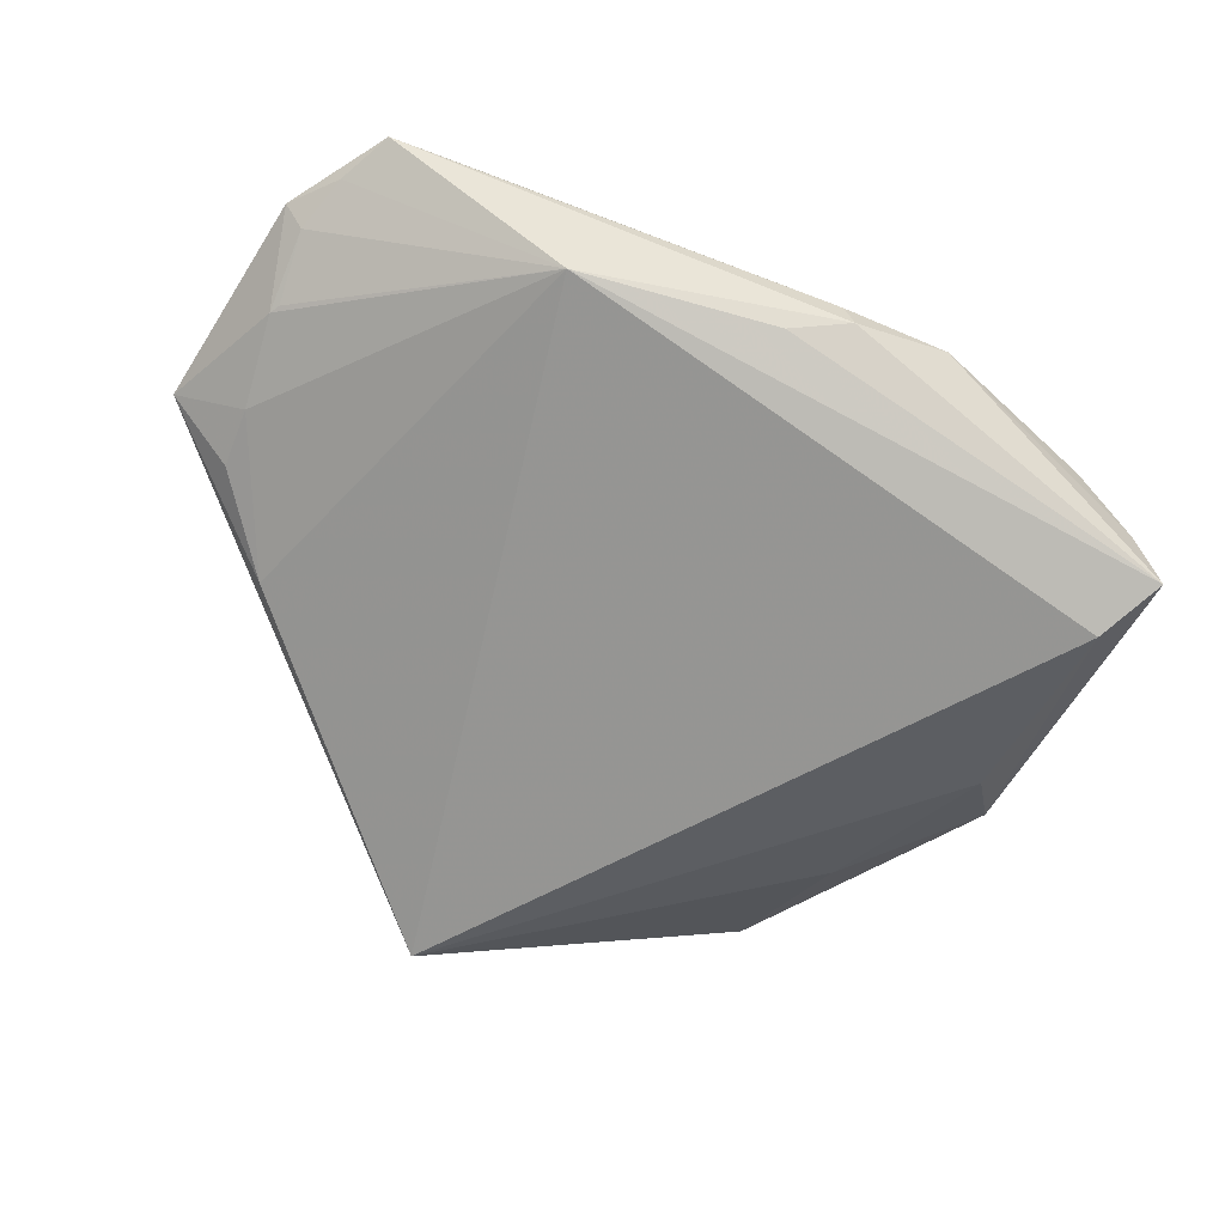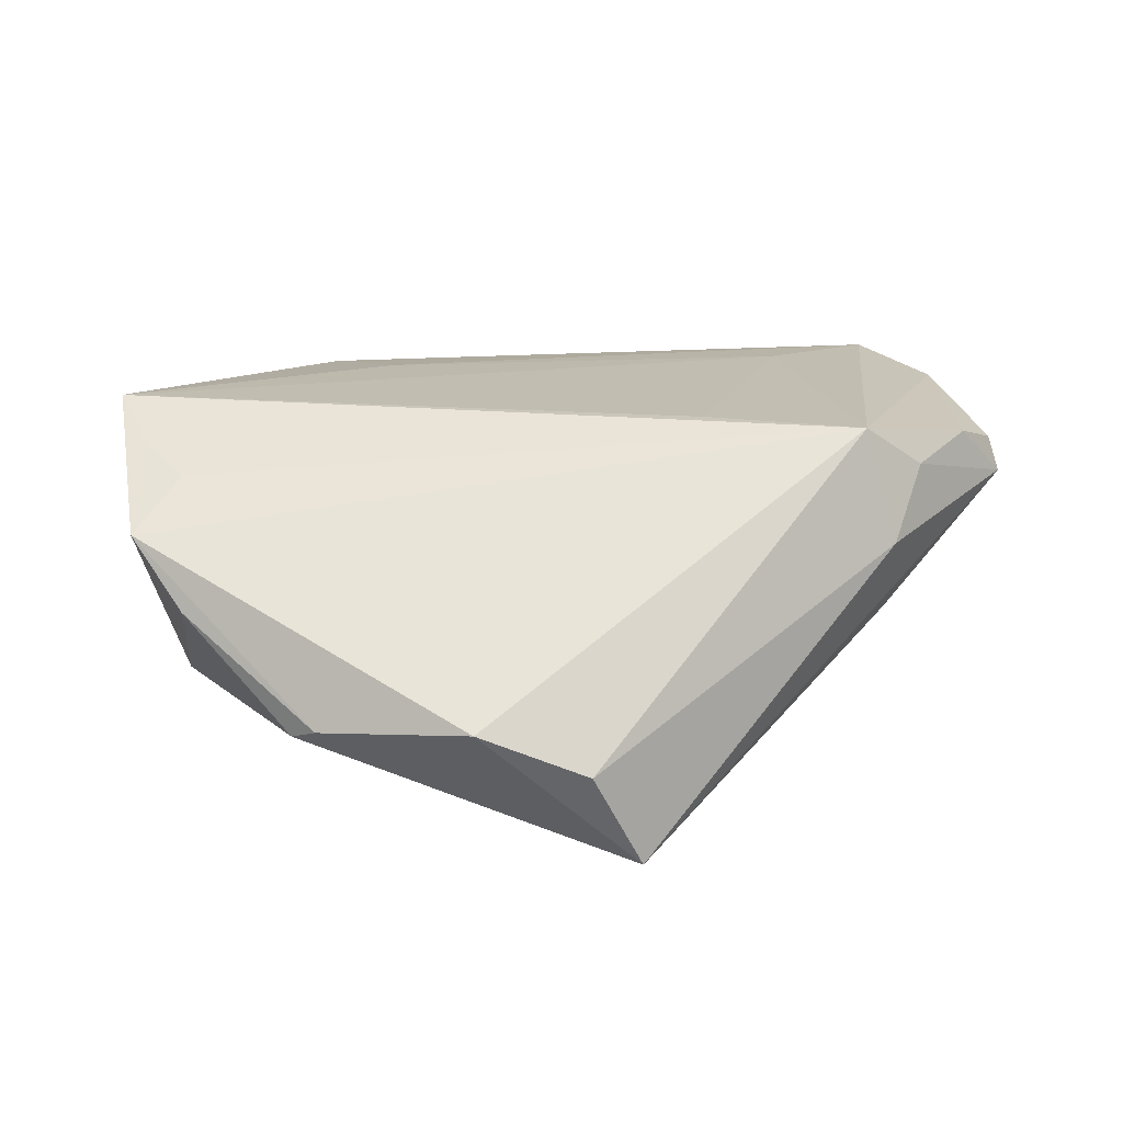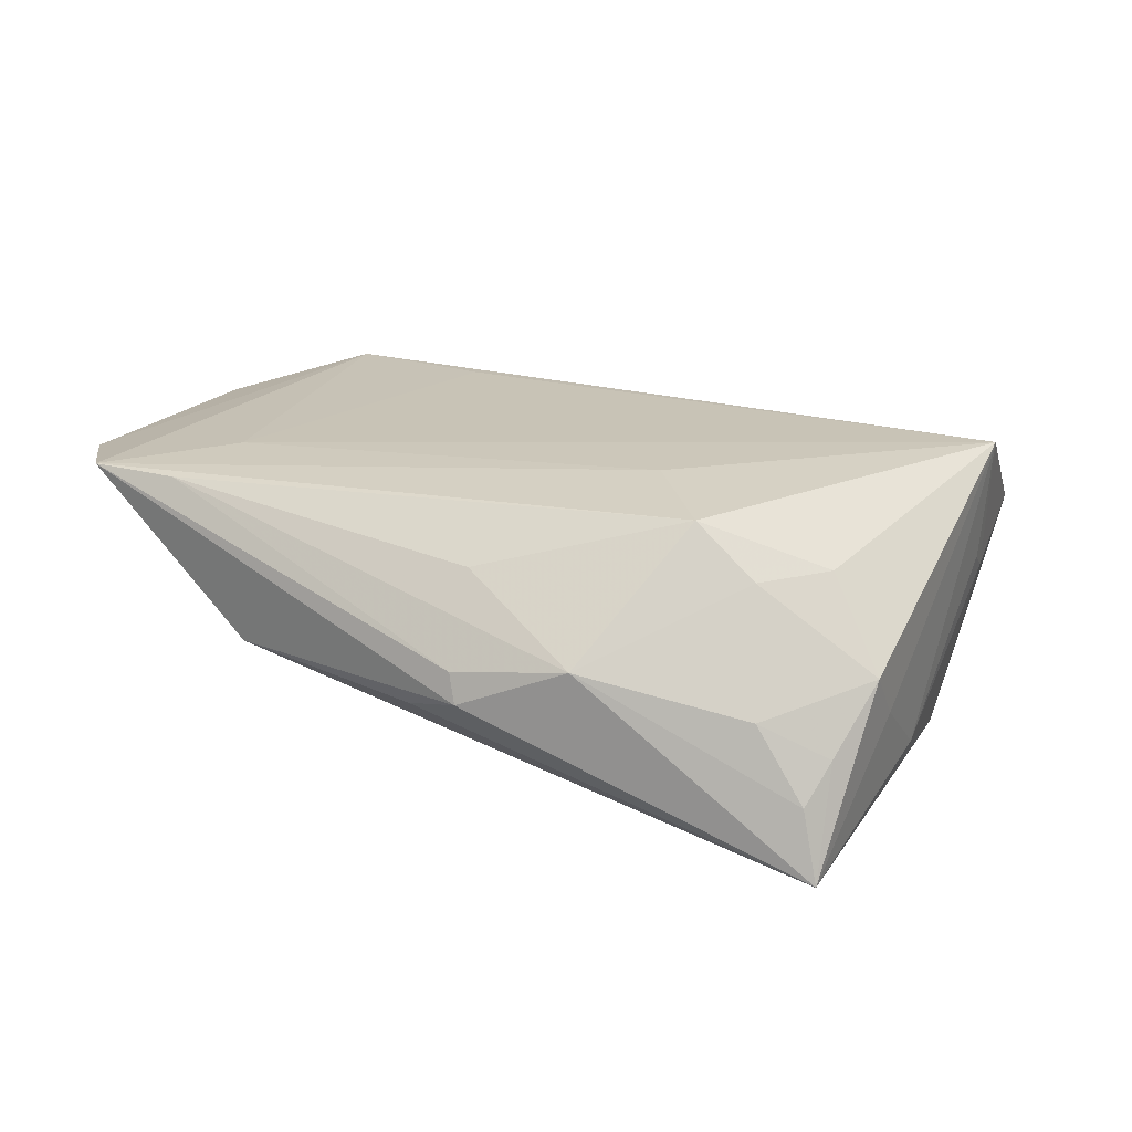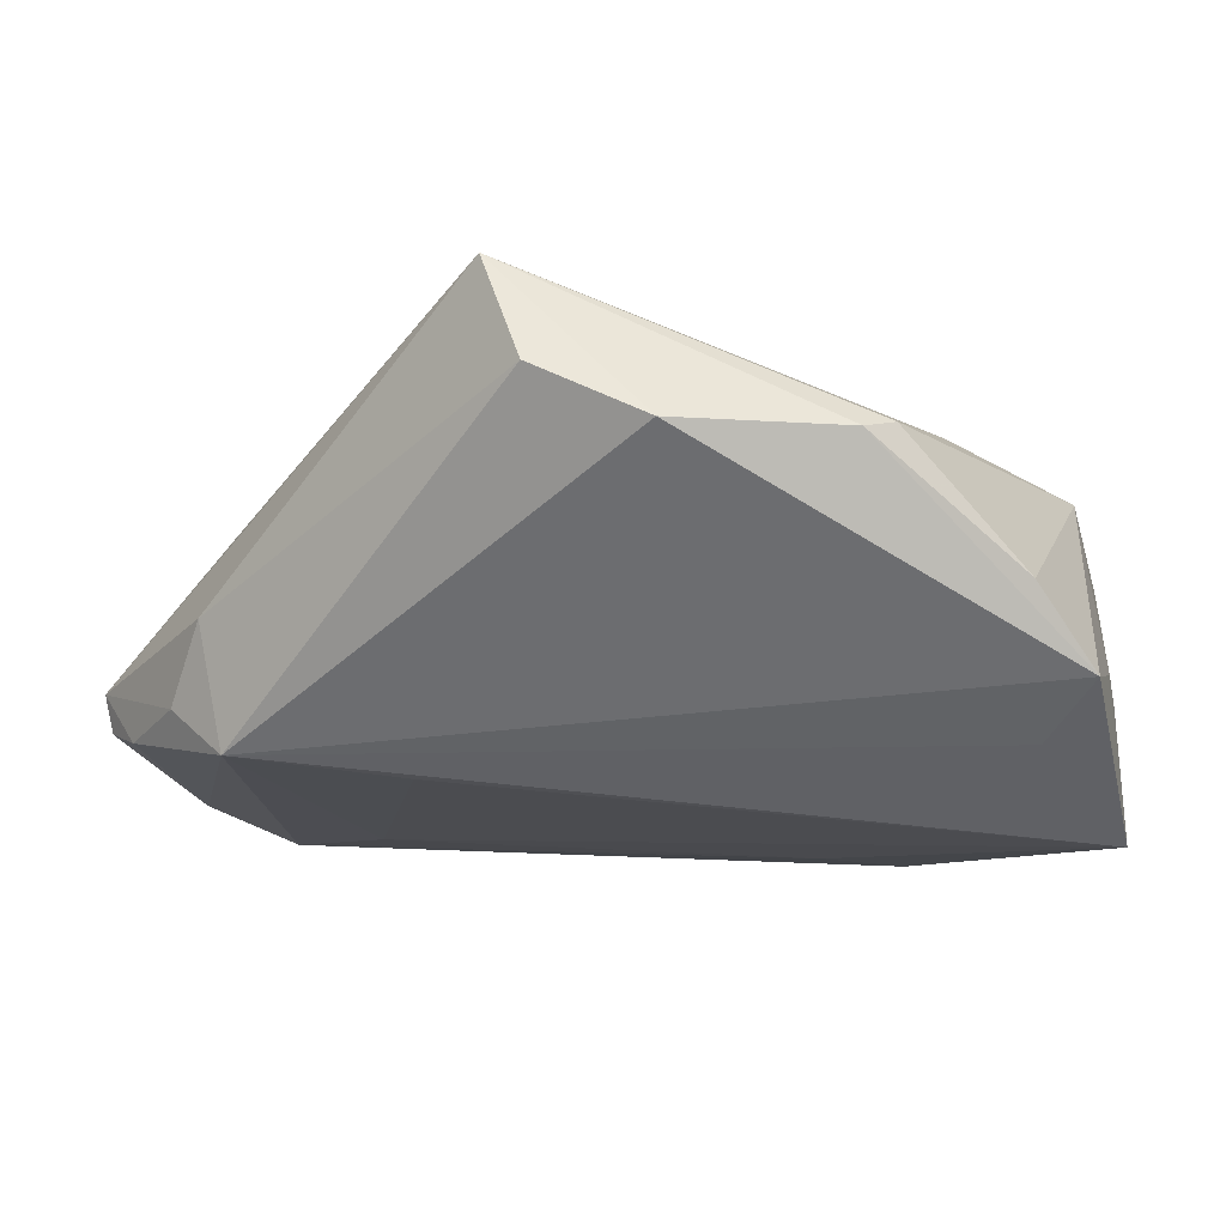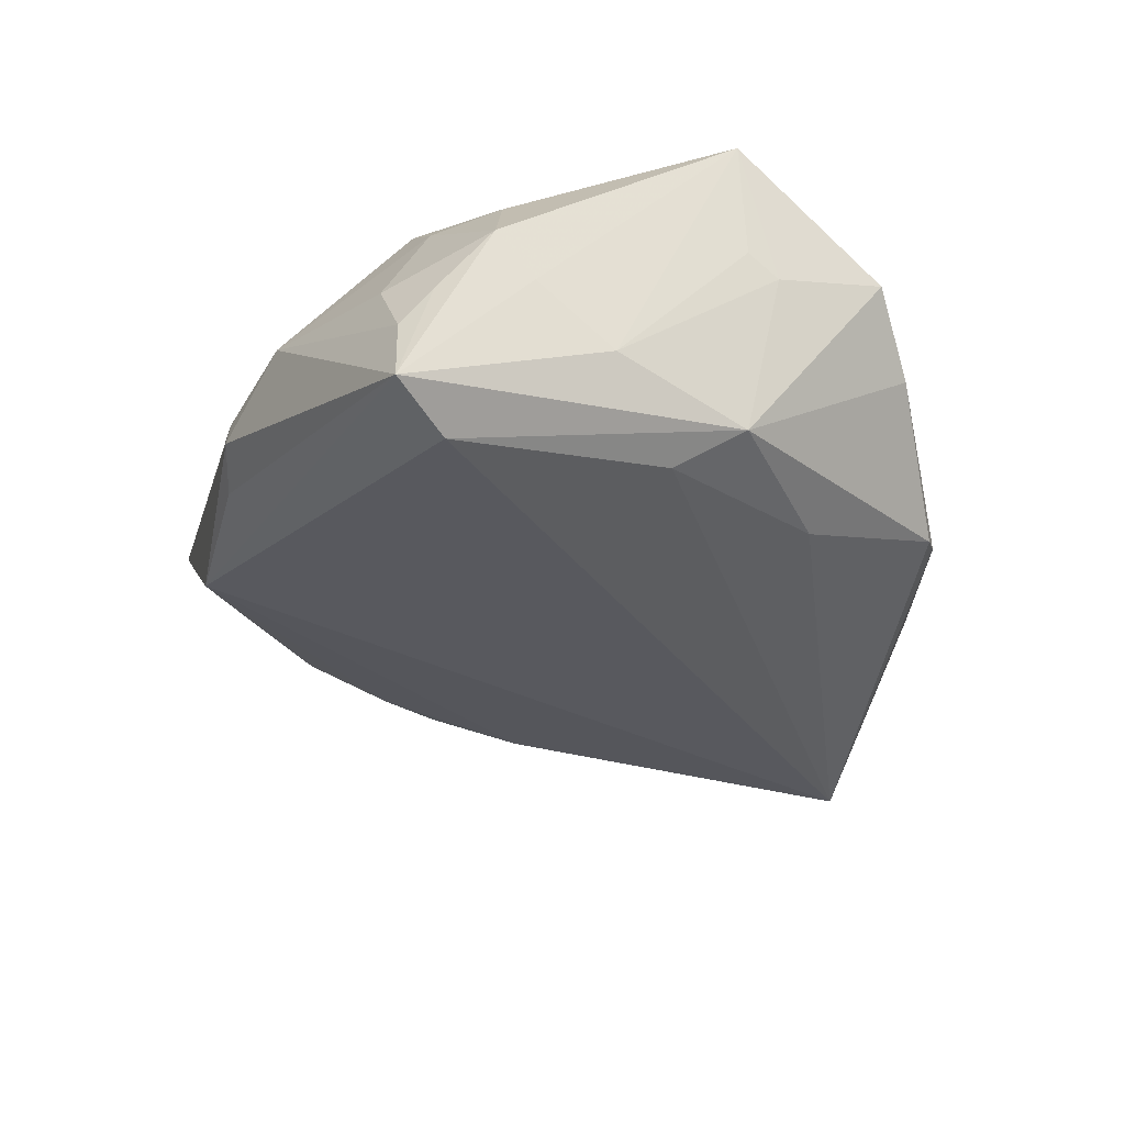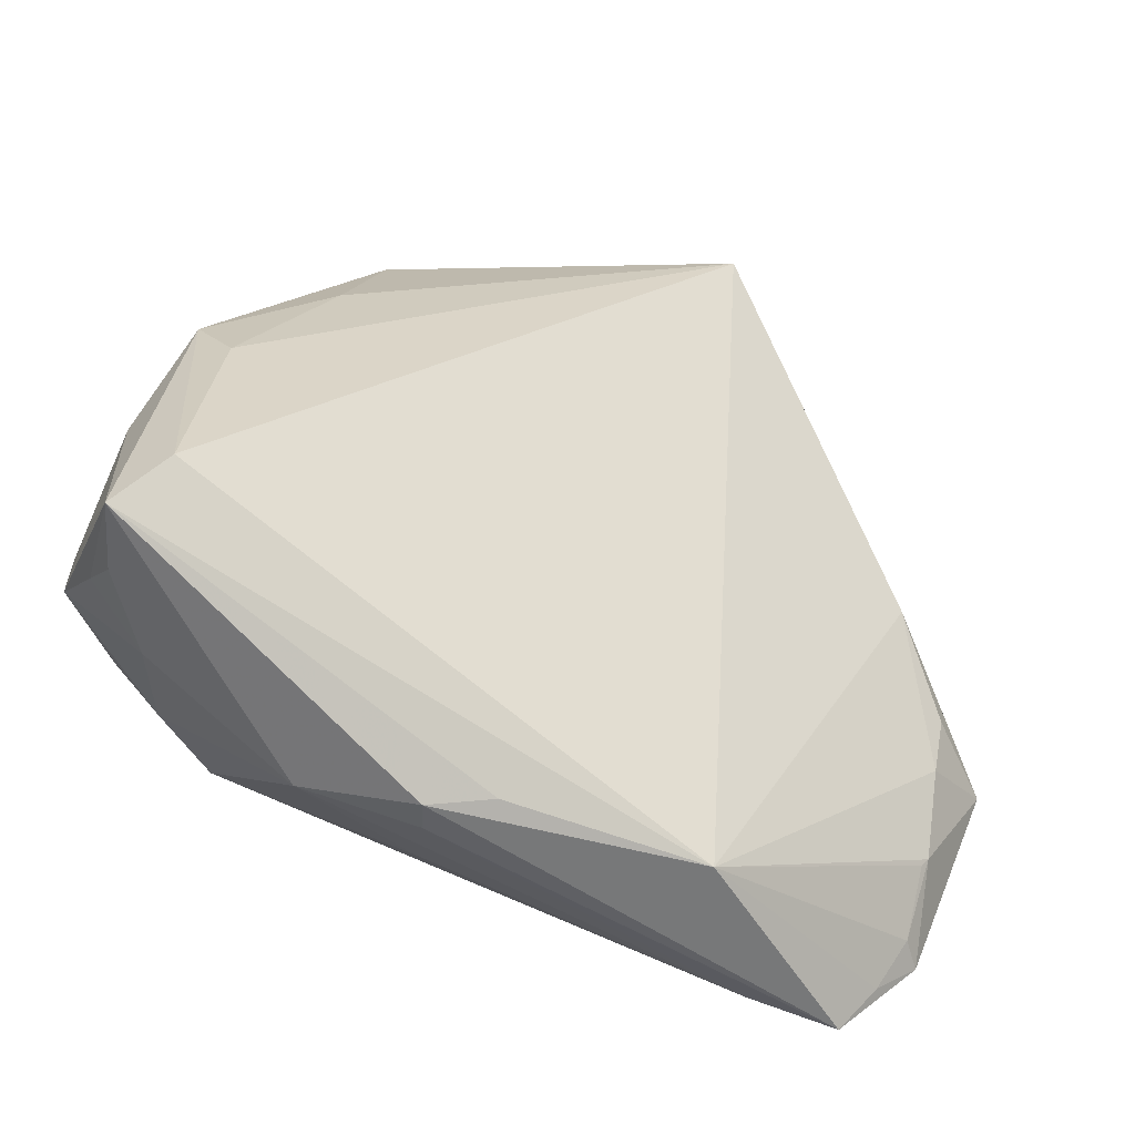
<metadata>
{"format":"obj","ext":"obj","renderer":"f3d","projection":"perspective","resolution":1024,"background":"white","views":[{"elev":-53.4,"azim":-13.6,"up":"+Z"},{"elev":21.1,"azim":-172.2,"up":"+Z"},{"elev":16.4,"azim":33.9,"up":"+Z"},{"elev":70.7,"azim":5.8,"up":"+Y"},{"elev":-35.9,"azim":75.4,"up":"+Z"},{"elev":-50.3,"azim":162.6,"up":"+Y"}]}
</metadata>
<code>
v 0.03576 0.03668 0.001384
v 0.01656 0.04706 -0.009115
v 0.02981 -0.02589 0.0166
v -0.05158 0.007381 -0.004735
v 0.04896 -0.03014 -0.02274
v 0.04311 -0.02327 -0.02574
v -0.02723 0.009734 0.02141
v -0.02376 0.04643 -0.02459
v 0.05 -0.0148 -0.00603
v 0.01919 -0.01635 0.01908
v -0.01791 0.05022 -0.0114
v -0.05707 -0.03398 0.01558
v 0.04362 0.03108 0.009316
v 0.04695 -0.02989 -0.01367
v -0.05722 -0.01196 0.003261
v -0.06635 -0.007609 0.01014
v 0.04125 -0.03122 -0.00418
v 0.0428 0.01257 -0.0169
v 0.006368 -0.03812 0.01016
v -0.05649 -0.02361 0.007213
v 0.02237 -0.04084 0.0009749
v -0.0547 -0.03294 0.01216
v 0.03741 -0.02505 0.01014
v -0.05124 -0.03907 0.01492
v 0.04849 -0.02621 -0.008658
v 0.009184 -0.04491 -0.004364
v -0.04827 0.01168 0.02141
v -0.003892 0.05169 -0.006064
v 0.0434 -0.01744 0.01078
v 0.05058 0.0105 0.02141
v 0.03913 0.02262 0.01459
v 0.02658 0.02582 -0.01781
v 0.04819 -0.004796 -0.01307
v -0.06108 -0.002507 0.01711
v -0.02437 -0.04331 -0.003081
v 0.04512 0.01805 0.01712
v 0.05087 -0.01984 -0.0002951
v 0.02008 0.04497 -0.01081
v 0.001225 -0.04327 -0.006124
v -0.03519 -0.04332 0.01629
v -0.03429 -0.03109 0.01835
v -0.04667 -0.04491 0.01675
v -0.0555 -0.02484 0.007243
v -0.06475 -0.008019 0.01476
v -0.05545 0.007234 0.01547
v 0.0483 0.0119 0.006173
v 0.03893 0.004338 -0.02122
v 0.008187 -0.0445 -0.0006064
v -0.05834 -0.004265 0.001854
v 0.04699 0.01612 0.003962
v -0.05269 0.01396 0.006751
f 13 28 27
f 2 28 13
f 8 2 38
f 28 2 8
f 8 4 16
f 18 5 6
f 33 5 18
f 3 30 10
f 10 42 3
f 13 30 50
f 50 18 13
f 33 18 50
f 13 27 31
f 27 30 31
f 10 30 41
f 41 42 10
f 27 42 41
f 11 27 28
f 28 8 11
f 51 8 16
f 27 11 51
f 51 11 8
f 37 5 9
f 9 5 33
f 9 30 37
f 33 30 9
f 1 18 38
f 13 18 1
f 38 2 1
f 1 2 13
f 6 8 47
f 47 18 6
f 37 30 29
f 30 3 29
f 46 30 33
f 33 50 46
f 46 50 30
f 36 30 13
f 13 31 36
f 36 31 30
f 16 44 34
f 7 30 27
f 27 41 7
f 7 41 30
f 12 44 16
f 12 34 44
f 12 42 27
f 27 34 12
f 16 4 49
f 49 15 16
f 4 15 49
f 35 15 4
f 35 8 6
f 4 8 35
f 6 5 35
f 32 47 8
f 18 47 32
f 32 8 38
f 38 18 32
f 14 21 5
f 21 14 17
f 19 21 3
f 45 51 16
f 16 34 45
f 27 51 45
f 45 34 27
f 42 12 24
f 24 35 42
f 15 35 20
f 16 15 20
f 20 12 16
f 5 21 26
f 42 35 26
f 25 5 37
f 25 14 5
f 37 17 25
f 25 17 14
f 3 21 23
f 21 17 23
f 23 17 37
f 37 29 23
f 23 29 3
f 40 3 42
f 40 19 3
f 21 19 40
f 12 20 22
f 22 24 12
f 35 24 22
f 39 35 5
f 5 26 39
f 39 26 35
f 42 26 48
f 48 26 21
f 48 40 42
f 21 40 48
f 43 20 35
f 35 22 43
f 43 22 20

</code>
